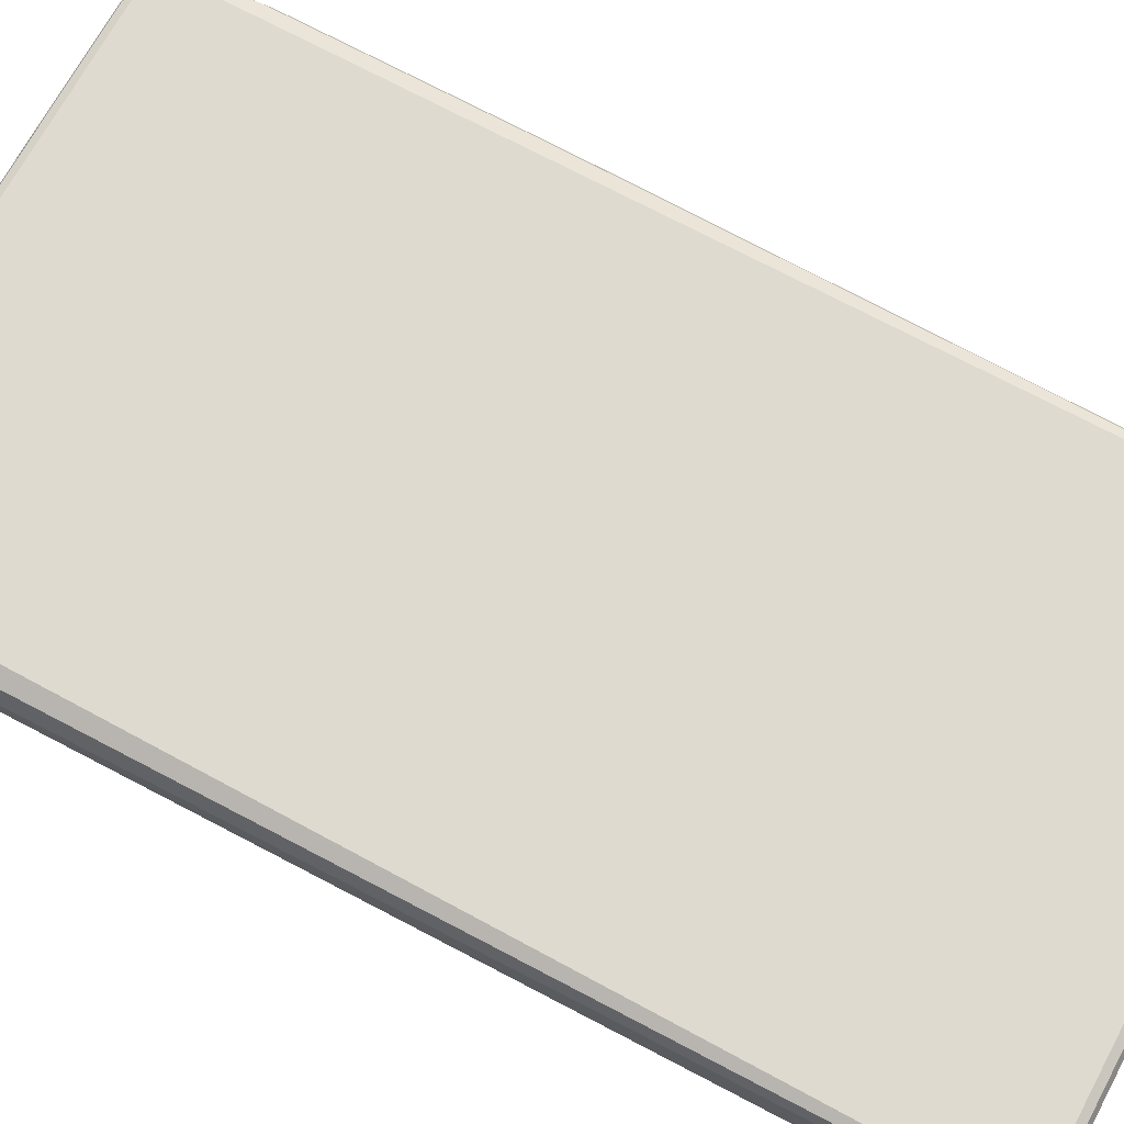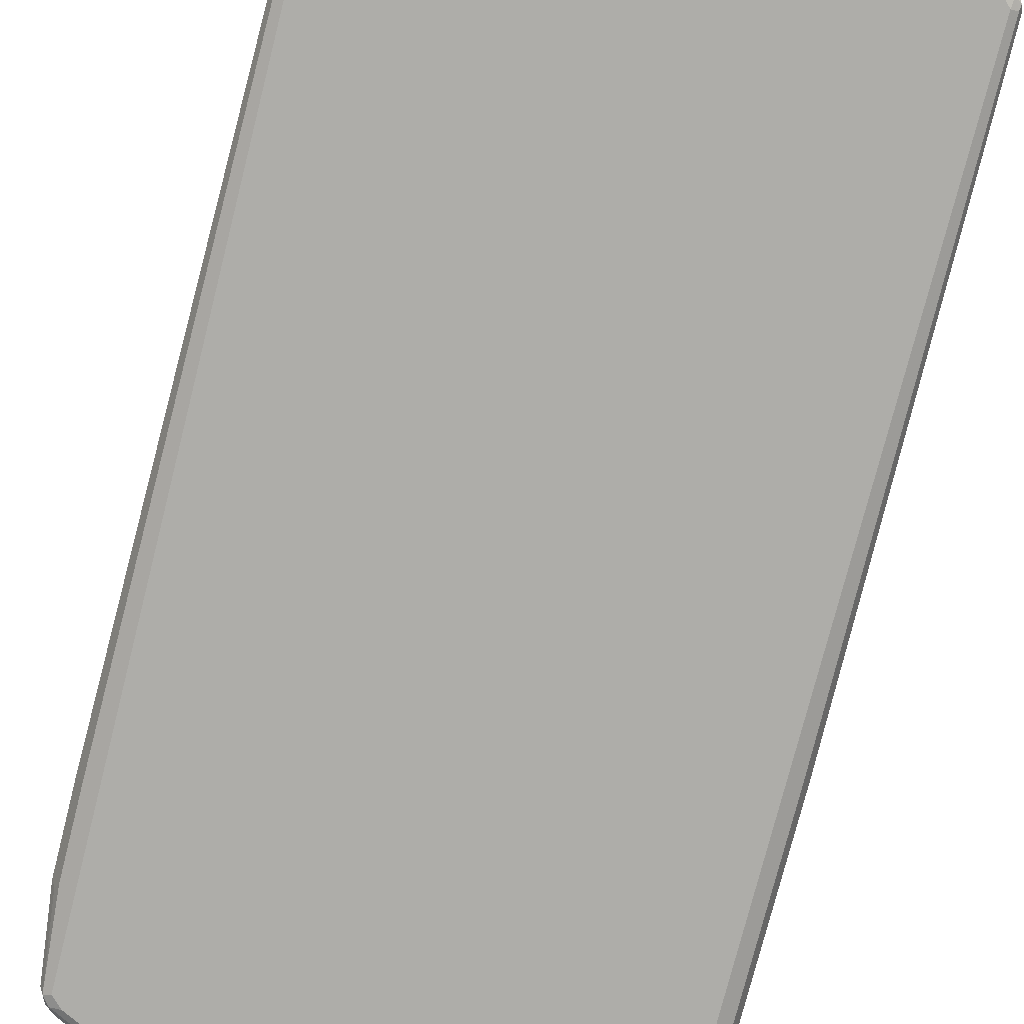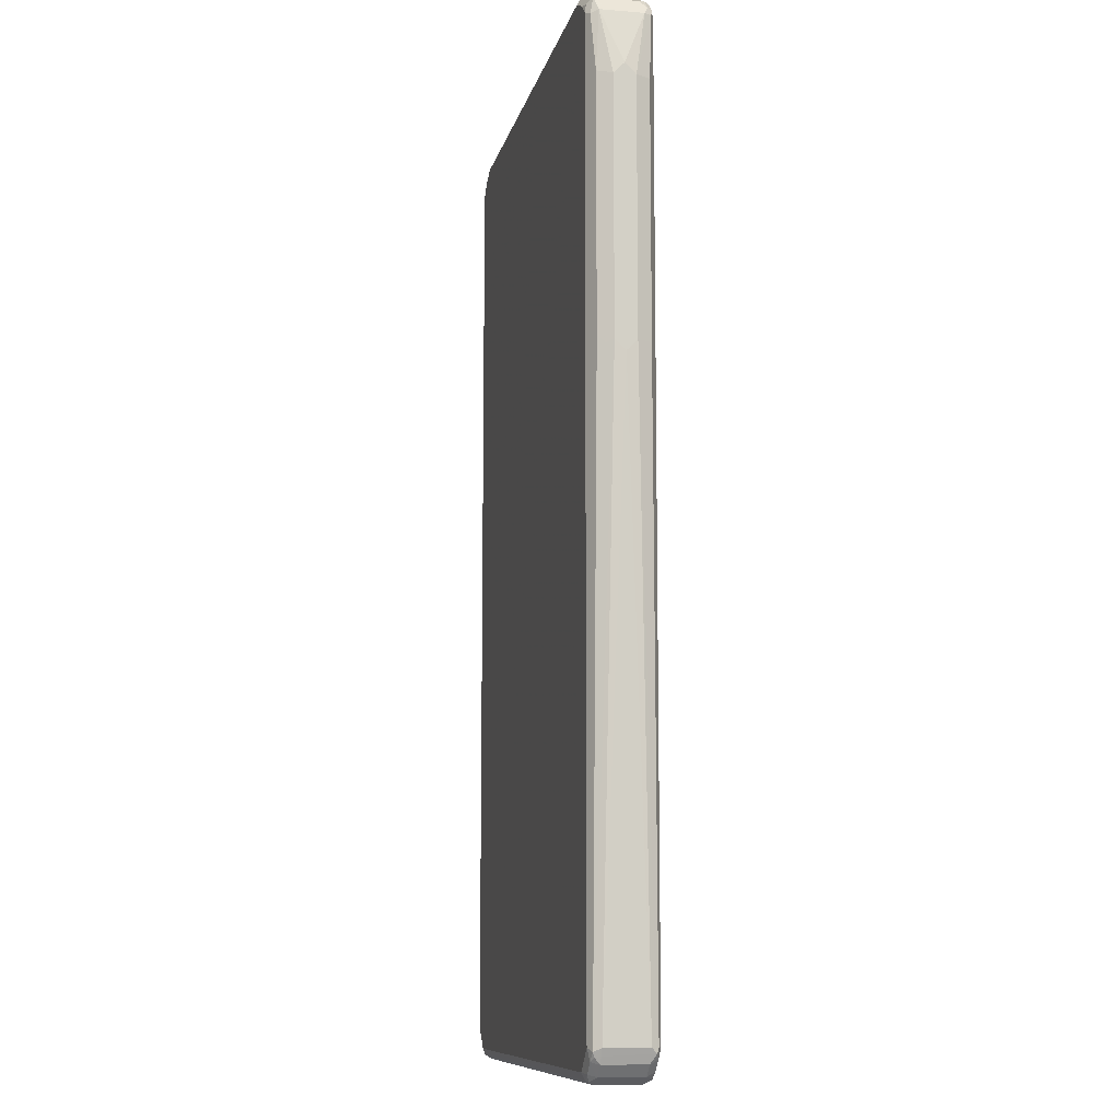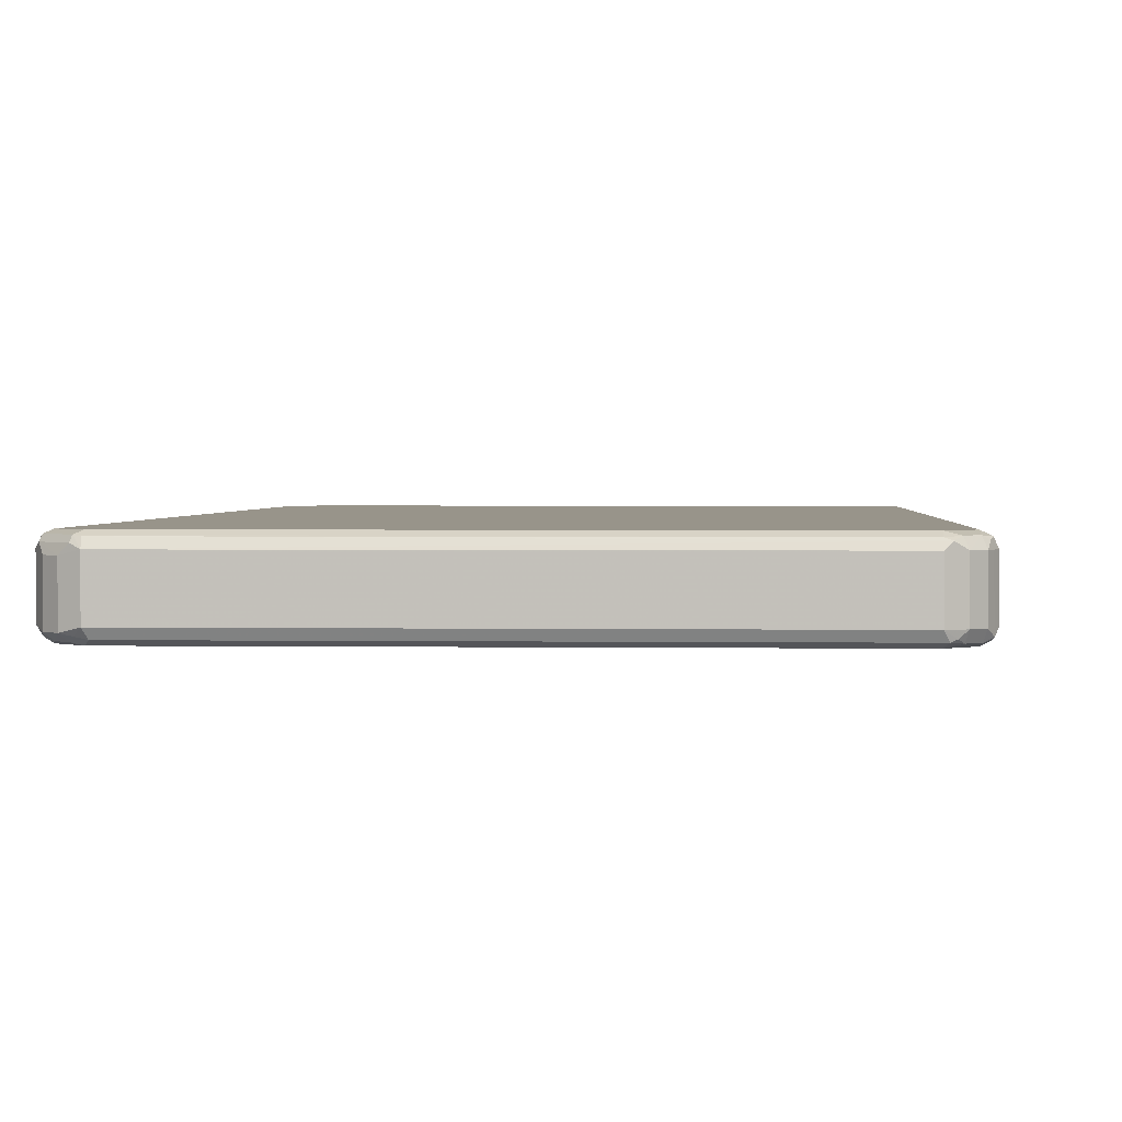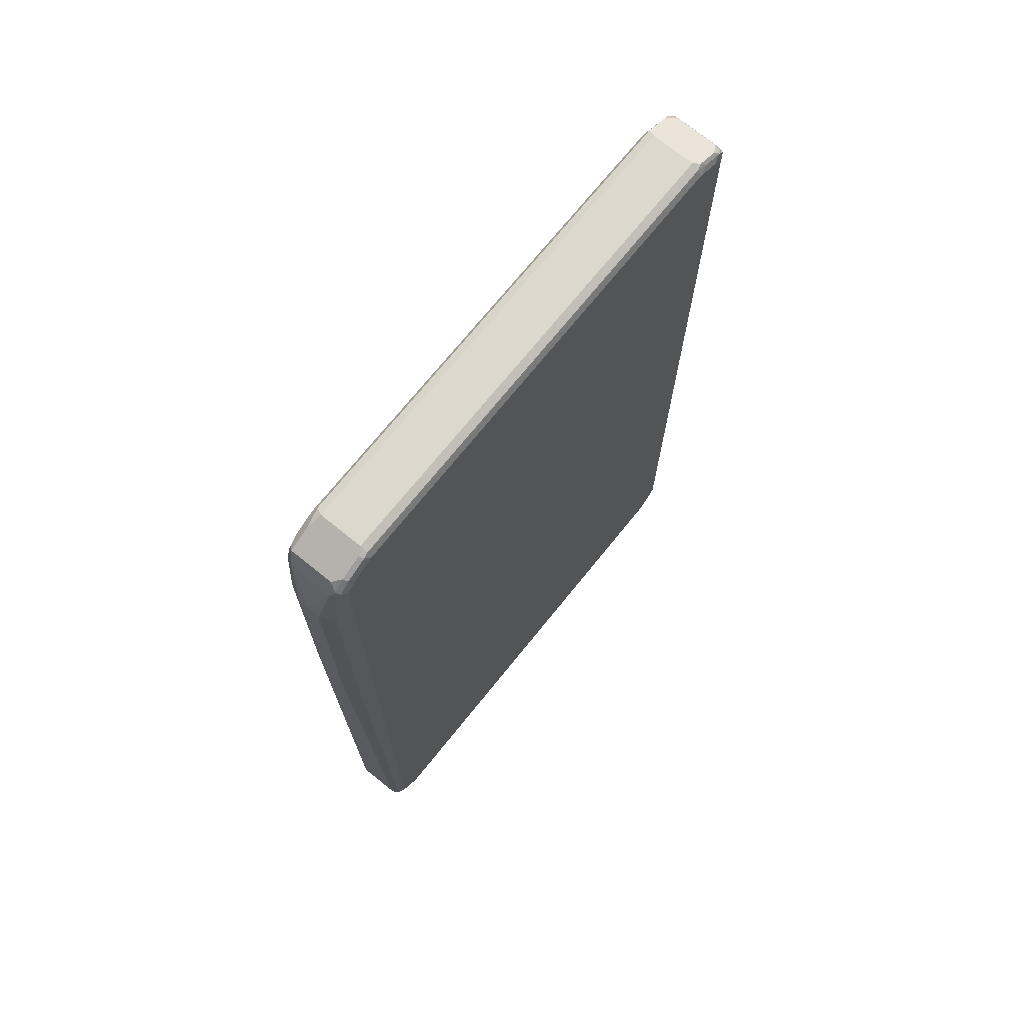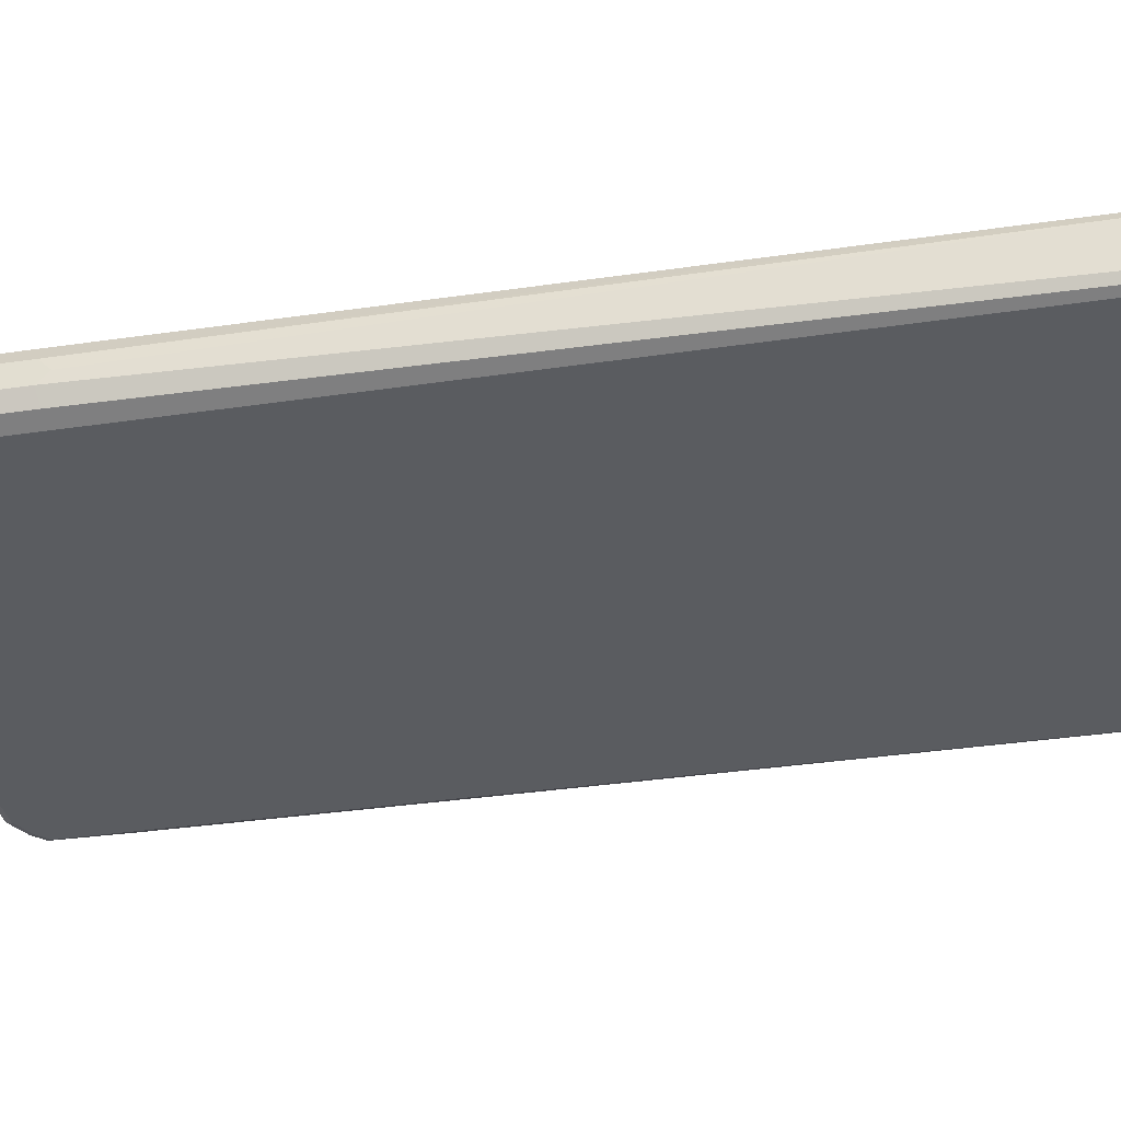
<metadata>
{"format":"obj","ext":"obj","renderer":"f3d","projection":"perspective","resolution":1024,"background":"white","views":[{"elev":70.6,"azim":-61.6,"up":"+Z"},{"elev":-77.1,"azim":-14.3,"up":"+Z"},{"elev":-10.0,"azim":77.9,"up":"+Y"},{"elev":1.8,"azim":3.3,"up":"+Z"},{"elev":72.1,"azim":128.9,"up":"+Y"},{"elev":-34.3,"azim":-78.6,"up":"+Z"}]}
</metadata>
<code>
v -0.4994 0.4994 0
v -0.4994 0.5186 0.0192
v -0.4994 0.5186 -0.0192
v -0.4802 -0.8259 -0.03841
v -0.4802 -0.8259 0.03841
v -0.4866 0.5186 0.04481
v -0.4994 0.6914 0.0192
v -0.4738 -0.8259 0.05122
v -0.4994 0.6722 -0.0192
v -0.4866 0.5122 -0.04481
v -0.4738 -0.8195 -0.05122
v -0.4706 -0.8355 -0.04802
v -0.4674 -0.8515 -0.04481
v -0.4738 -0.8387 -0.03201
v -0.4738 -0.8387 0.04481
v -0.4866 0.6914 0.04481
v -0.4994 0.6914 0
v -0.4946 0.7011 0.02881
v -0.4754 0.8355 0.04802
v -0.4802 0.8259 0.03841
v -0.4706 -0.8355 0.05282
v -0.461 -0.8259 0.05763
v -0.493 0.6786 -0.03201
v -0.4866 0.6658 -0.04481
v -0.4802 0.8259 -0.03841
v -0.4738 0.8323 -0.05122
v -0.461 -0.8259 -0.05763
v -0.4578 -0.8419 -0.05442
v -0.4674 -0.8515 0.03201
v -0.4482 -0.8707 -0.04481
v -0.4482 -0.8707 0.03201
v -0.4354 -0.8771 0.04481
v -0.4738 0.8259 0.05122
v -0.4634 0.8451 0.05282
v -0.4674 0.8515 0.03841
v -0.4738 0.8387 0.03841
v -0.4738 0.8387 -0.03841
v -0.4322 -0.8739 0.05282
v -0.4226 -0.8643 0.05763
v -0.461 0.8259 0.05763
v -0.4706 0.8404 -0.04802
v -0.461 0.8475 -0.05282
v -0.461 0.8259 -0.05763
v -0.4226 -0.8643 -0.05763
v -0.4385 -0.8611 -0.05442
v -0.4322 -0.8739 -0.04802
v -0.4226 -0.8836 -0.03841
v -0.4226 -0.8836 0.03841
v -0.4418 0.8451 0.05763
v -0.4482 0.8579 0.05122
v -0.4561 0.8547 0.04802
v -0.4513 0.8596 -0.04802
v -0.4674 0.8515 -0.03841
v -0.4033 0.8836 0.03841
v -0.4226 -0.8771 0.05122
v 0.4226 -0.8771 0.05122
v 0.4226 -0.8643 0.05763
v -0.4418 0.8451 -0.05763
v -0.4226 0.8667 -0.05282
v -0.4161 -0.8771 -0.05122
v 0.4226 -0.8643 -0.05763
v 0.4226 -0.8836 -0.03841
v 0.4226 -0.8836 0.03841
v 0.4322 -0.8788 0.04802
v -0.4033 0.8643 0.05763
v -0.4098 0.8771 0.05122
v -0.4178 0.8739 0.04802
v -0.4033 0.8836 -0.03841
v -0.4129 0.8788 -0.04802
v 0.4033 0.8836 0.03841
v 0.4418 -0.8667 0.05282
v 0.461 -0.8475 0.05282
v 0.461 -0.8259 0.05763
v -0.4033 0.8643 -0.05763
v -0.4033 0.8771 -0.05122
v 0.4289 -0.8771 -0.05122
v 0.461 -0.8259 -0.05763
v 0.4442 -0.8643 -0.05282
v 0.437 -0.8739 -0.04802
v 0.4482 -0.8707 -0.03841
v 0.4482 -0.8707 0.03841
v 0.4033 0.8643 0.05763
v 0.397 0.8771 0.05122
v 0.4033 0.8836 -0.03841
v 0.4033 0.8771 -0.05122
v 0.4129 0.8739 0.04802
v 0.4289 0.8707 0.04481
v 0.4674 0.8515 0.04481
v 0.4674 -0.8515 0.03841
v 0.4706 -0.8404 0.04802
v 0.4738 -0.8323 0.05122
v 0.461 0.8259 0.05763
v 0.4033 0.8643 -0.05763
v 0.4129 0.8739 -0.05282
v 0.4738 -0.8259 -0.05122
v 0.4634 -0.8451 -0.05282
v 0.461 0.8259 -0.05763
v 0.4674 -0.8515 -0.03841
v 0.4418 0.8451 0.05763
v 0.4194 0.8611 0.05442
v 0.4674 0.8515 -0.03201
v 0.4546 0.8579 -0.04481
v 0.4161 0.8771 -0.04481
v 0.4513 0.8547 0.04802
v 0.4578 0.8419 0.05442
v 0.4706 0.8355 0.04802
v 0.4802 0.8259 0.03841
v 0.4738 0.8387 0.03201
v 0.4738 -0.8387 0.03841
v 0.4802 -0.8259 0.03841
v 0.4994 0.2688 0.0192
v 0.493 0.2624 0.03201
v 0.4866 0.2752 0.04481
v 0.4738 0.8195 0.05122
v 0.4418 0.8451 -0.05763
v 0.4513 0.8547 -0.05282
v 0.4754 -0.8355 -0.04802
v 0.4866 0.2688 -0.04481
v 0.4706 0.8355 -0.05282
v 0.4738 0.8259 -0.05122
v 0.4738 -0.8387 -0.03841
v 0.4738 0.8387 -0.04481
v 0.4802 0.8259 -0.03841
v 0.4866 0.717 0.04481
v 0.4994 0.7106 0.0192
v 0.4994 0.7298 0
v 0.4802 -0.8259 -0.03841
v 0.4994 0.2496 0
v 0.4946 0.2593 -0.02881
v 0.4994 0.2688 -0.0192
v 0.4866 0.7106 -0.04481
v 0.4994 0.7106 -0.0192
f 1 2 7
f 72 91 73
f 72 81 89
f 73 91 113
f 73 113 124
f 73 124 114
f 73 114 92
f 74 75 94
f 74 94 93
f 75 85 94
f 76 78 79
f 77 95 96
f 77 96 78
f 77 97 120
f 72 90 91
f 77 120 131
f 77 118 95
f 78 96 98
f 78 98 80
f 78 80 79
f 80 98 89
f 80 89 81
f 82 99 105
f 82 105 100
f 82 100 83
f 83 100 86
f 84 101 102
f 84 102 103
f 84 103 94
f 77 131 118
f 72 89 90
f 71 81 72
f 70 101 84
f 54 67 66
f 54 66 83
f 54 83 70
f 54 70 84
f 54 84 68
f 55 64 56
f 56 64 71
f 56 71 57
f 57 72 73
f 57 71 72
f 59 69 75
f 59 75 74
f 61 77 78
f 61 78 76
f 62 76 79
f 62 79 80
f 62 80 64
f 62 64 63
f 64 80 81
f 64 81 71
f 65 82 83
f 65 83 66
f 68 84 69
f 69 84 85
f 69 85 75
f 70 83 86
f 70 86 87
f 70 87 88
f 70 88 101
f 84 94 85
f 52 68 69
f 86 100 105
f 86 104 88
f 107 123 122
f 107 122 108
f 107 114 124
f 107 124 125
f 107 125 126
f 107 126 123
f 109 121 117
f 109 117 110
f 110 117 127
f 110 127 128
f 110 128 111
f 111 128 130
f 111 130 132
f 106 114 107
f 111 132 126
f 111 125 124
f 111 124 113
f 111 113 112
f 117 118 129
f 117 129 130
f 117 130 127
f 118 131 132
f 118 132 130
f 118 130 129
f 119 122 120
f 120 122 123
f 120 123 132
f 120 132 131
f 111 126 125
f 102 119 116
f 102 122 119
f 101 122 102
f 86 88 87
f 88 104 105
f 88 105 106
f 88 106 107
f 88 107 108
f 88 108 122
f 88 122 101
f 89 98 121
f 89 121 109
f 89 109 90
f 90 109 110
f 90 110 91
f 91 110 111
f 91 111 112
f 91 112 113
f 92 114 106
f 92 106 105
f 92 105 99
f 93 94 116
f 93 116 115
f 94 103 102
f 94 102 116
f 95 117 96
f 95 118 117
f 96 117 98
f 97 115 116
f 97 116 119
f 97 119 120
f 98 117 121
f 86 105 104
f 52 54 68
f 51 67 54
f 50 67 51
f 9 25 26
f 9 26 23
f 10 24 26
f 10 26 43
f 10 43 27
f 10 27 11
f 11 27 28
f 11 28 12
f 12 28 13
f 13 29 15
f 13 15 14
f 13 28 30
f 13 30 31
f 9 17 25
f 13 31 29
f 15 31 32
f 15 32 38
f 15 38 21
f 16 33 19
f 16 19 18
f 19 34 35
f 19 35 36
f 19 36 37
f 19 37 25
f 19 25 20
f 19 33 34
f 21 38 39
f 21 39 22
f 15 29 31
f 9 23 24
f 8 21 22
f 8 15 21
f 1 7 17
f 1 17 9
f 1 9 3
f 1 3 4
f 1 4 5
f 1 5 2
f 2 6 16
f 2 16 7
f 2 5 8
f 2 8 6
f 3 9 24
f 3 24 10
f 3 10 4
f 4 11 12
f 4 12 13
f 4 13 14
f 4 14 15
f 4 15 5
f 4 10 11
f 5 15 8
f 6 8 22
f 6 22 40
f 6 40 33
f 6 33 16
f 7 16 18
f 7 18 19
f 7 19 20
f 7 20 25
f 7 25 17
f 22 39 57
f 22 57 73
f 22 73 92
f 22 92 99
f 35 37 36
f 35 51 54
f 35 54 52
f 37 53 41
f 38 48 55
f 38 55 56
f 38 56 57
f 38 57 39
f 41 53 42
f 42 58 43
f 42 53 52
f 42 52 69
f 42 69 59
f 42 59 74
f 42 74 58
f 44 60 46
f 44 46 45
f 44 61 76
f 44 76 60
f 46 60 47
f 47 60 76
f 47 76 62
f 47 62 63
f 47 63 48
f 48 63 64
f 48 64 55
f 49 65 66
f 49 66 50
f 50 66 67
f 35 53 37
f 123 126 132
f 35 52 53
f 34 50 51
f 22 99 82
f 22 82 65
f 22 65 49
f 22 49 40
f 23 26 24
f 25 37 41
f 25 41 26
f 26 41 42
f 26 42 43
f 27 44 28
f 27 43 58
f 27 58 74
f 27 74 93
f 27 93 115
f 27 115 97
f 27 97 77
f 27 77 61
f 27 61 44
f 28 44 45
f 28 45 30
f 30 46 47
f 30 47 48
f 30 48 31
f 30 45 46
f 31 48 32
f 32 48 38
f 33 40 34
f 34 40 49
f 34 49 50
f 34 51 35
f 127 130 128

</code>
